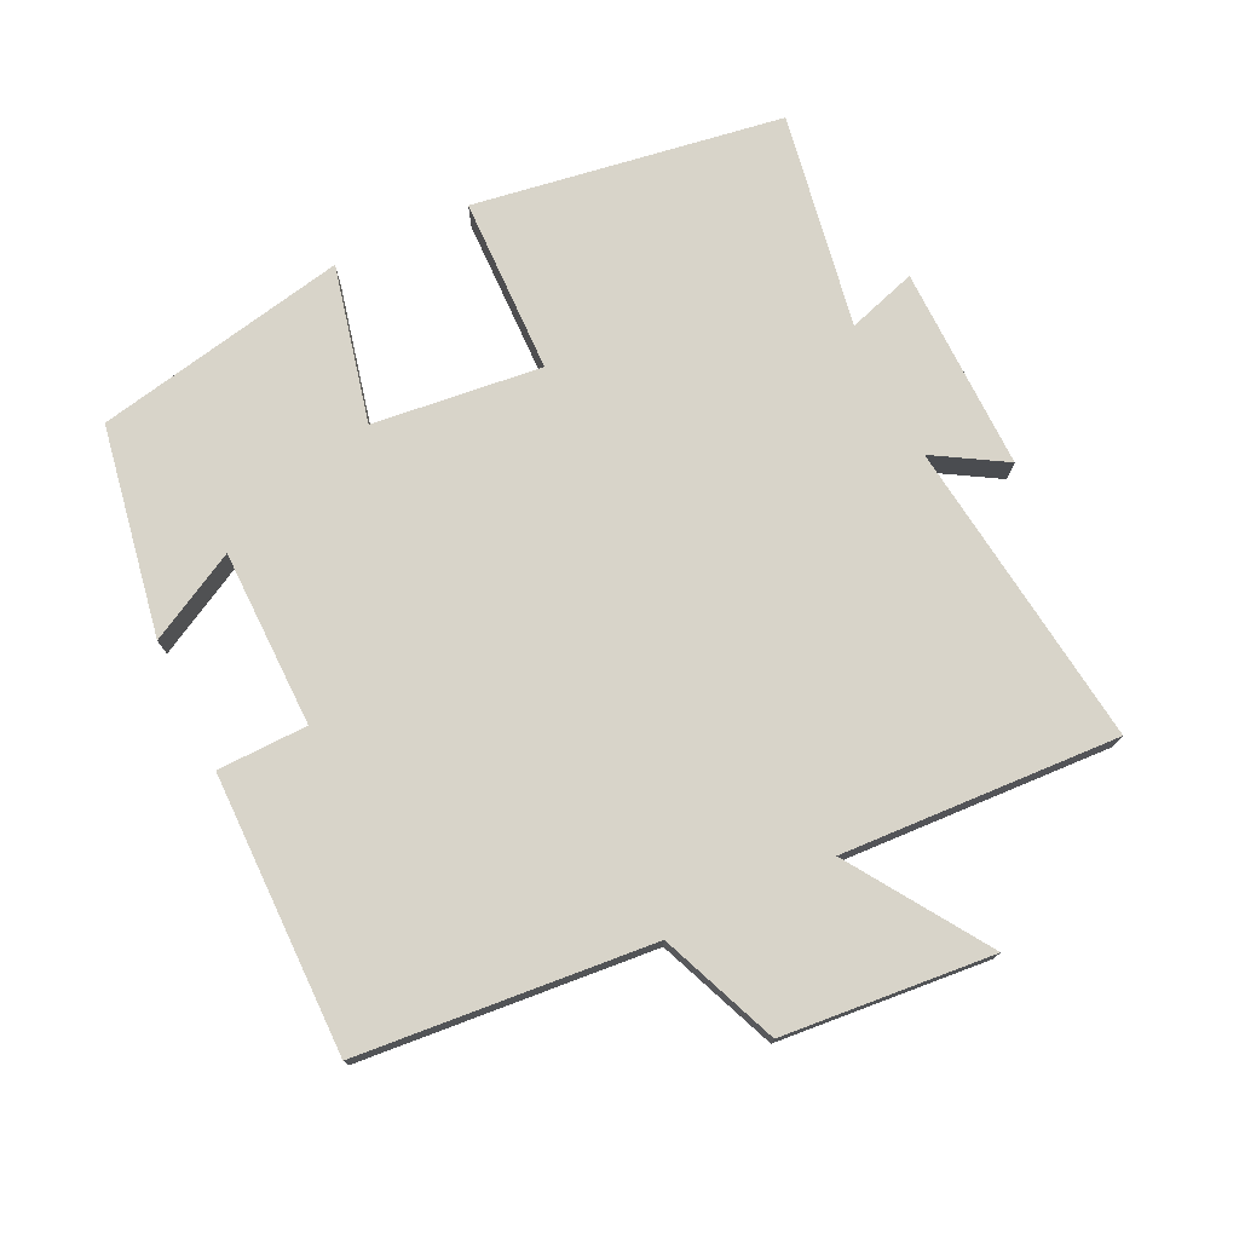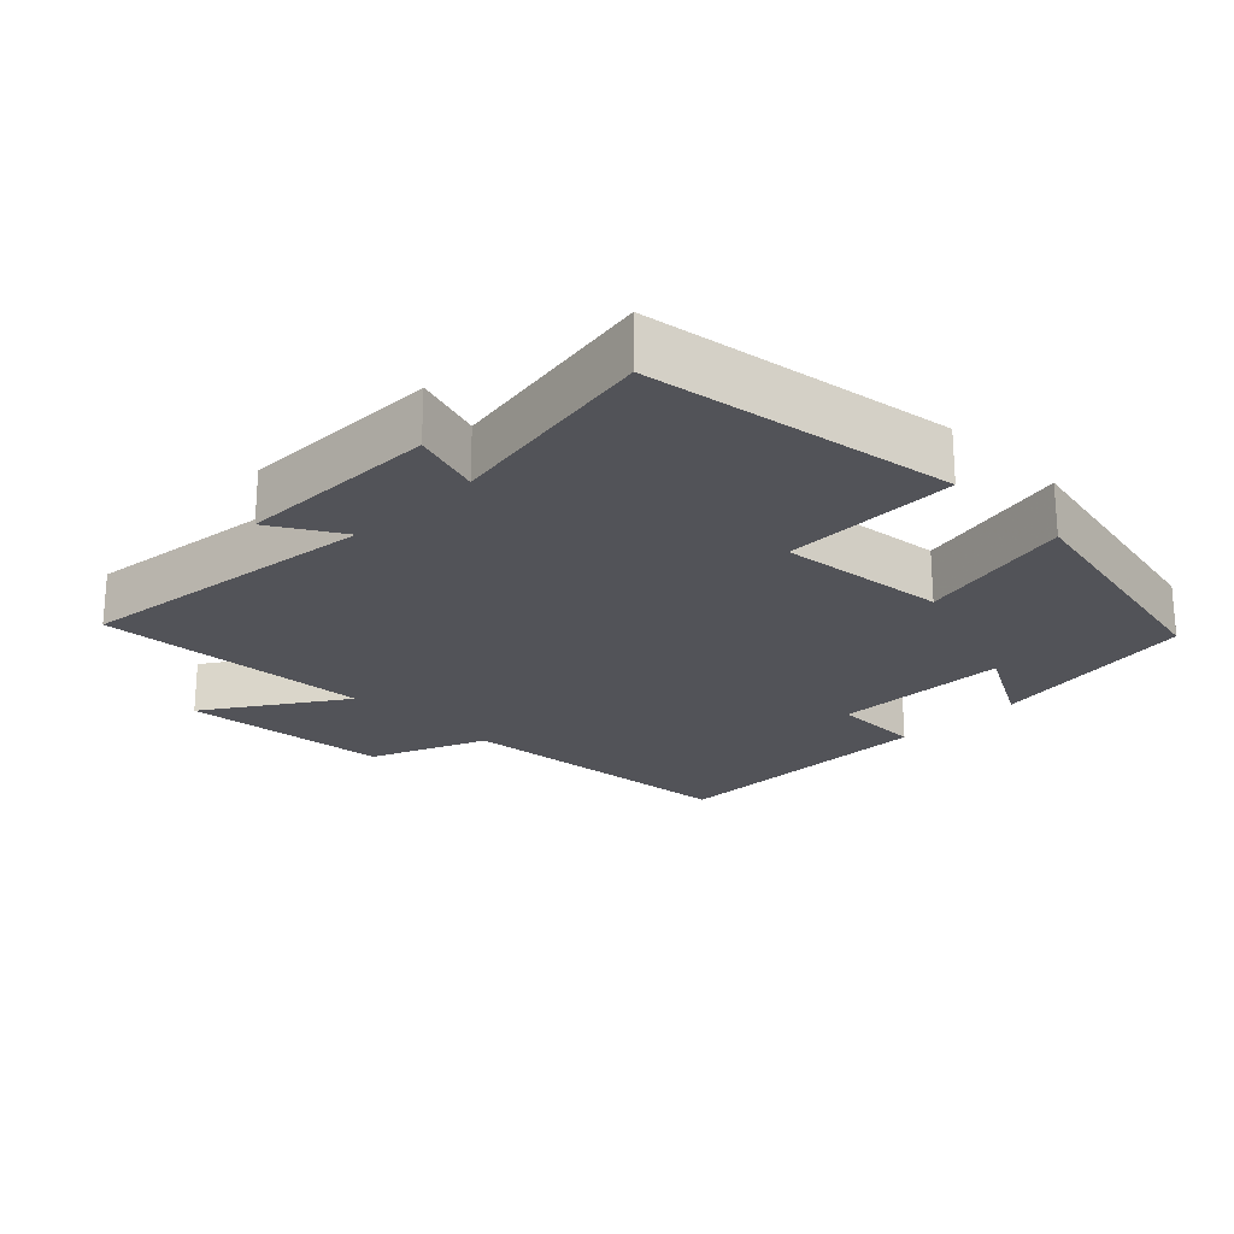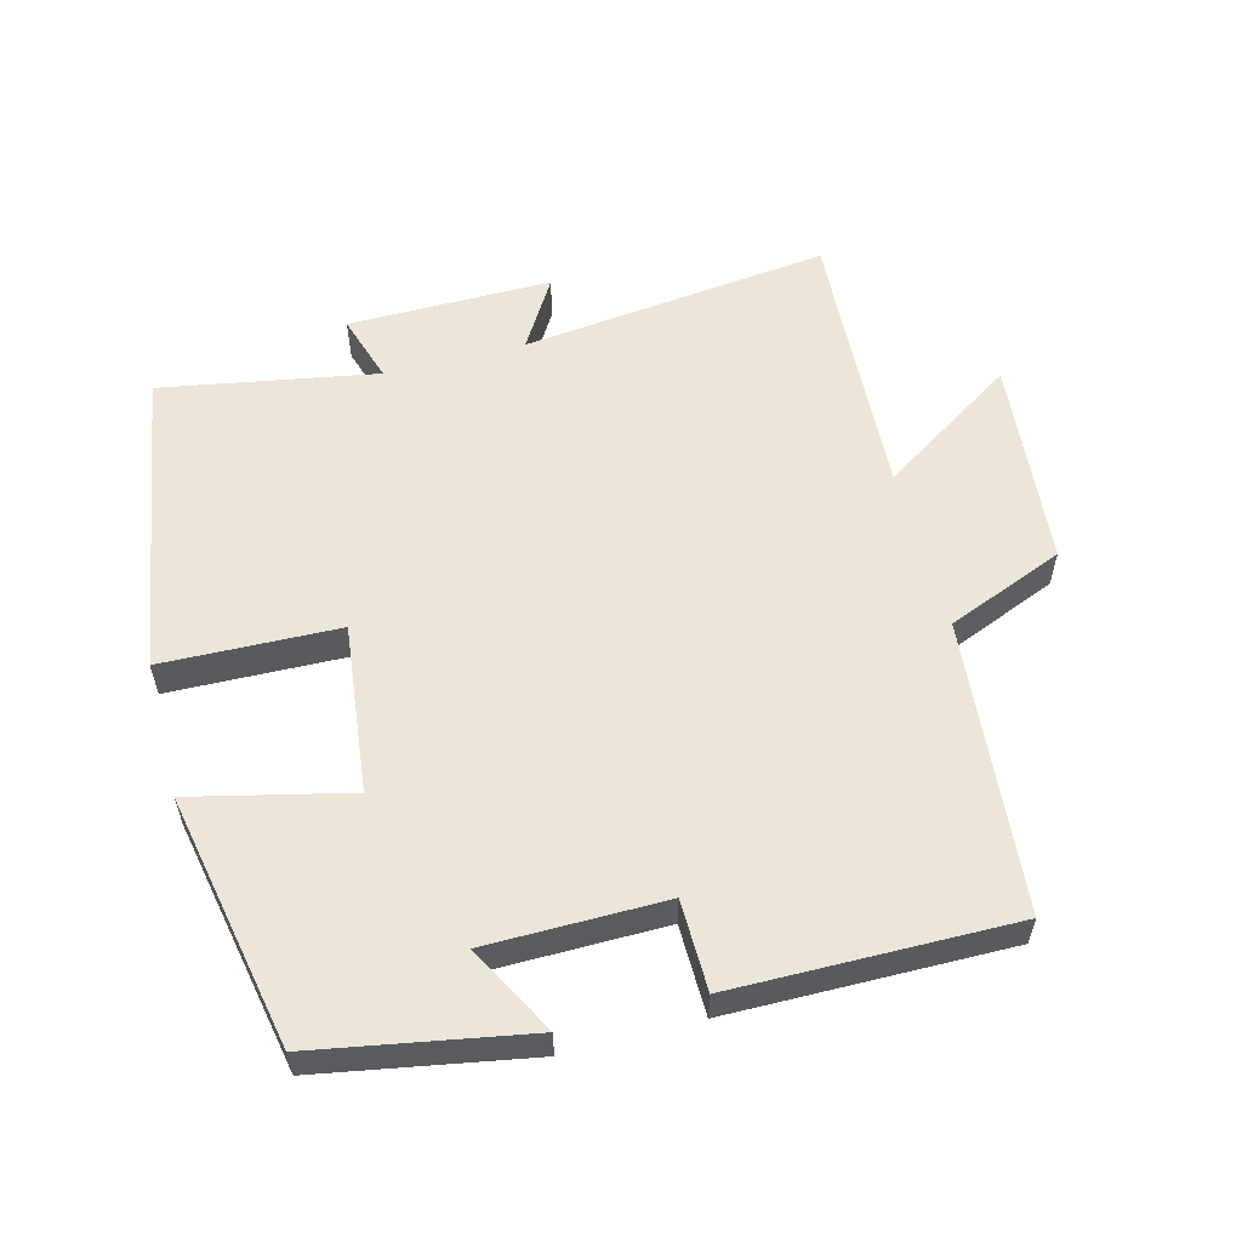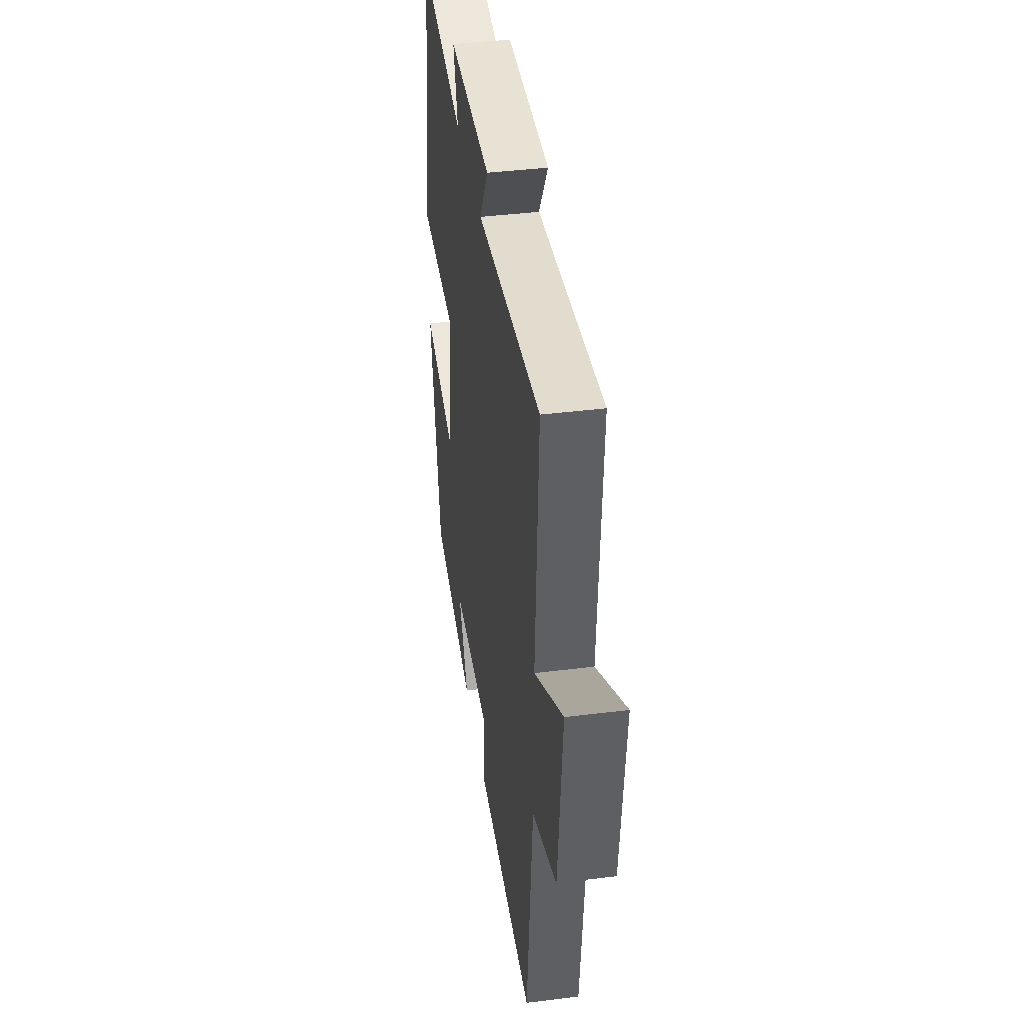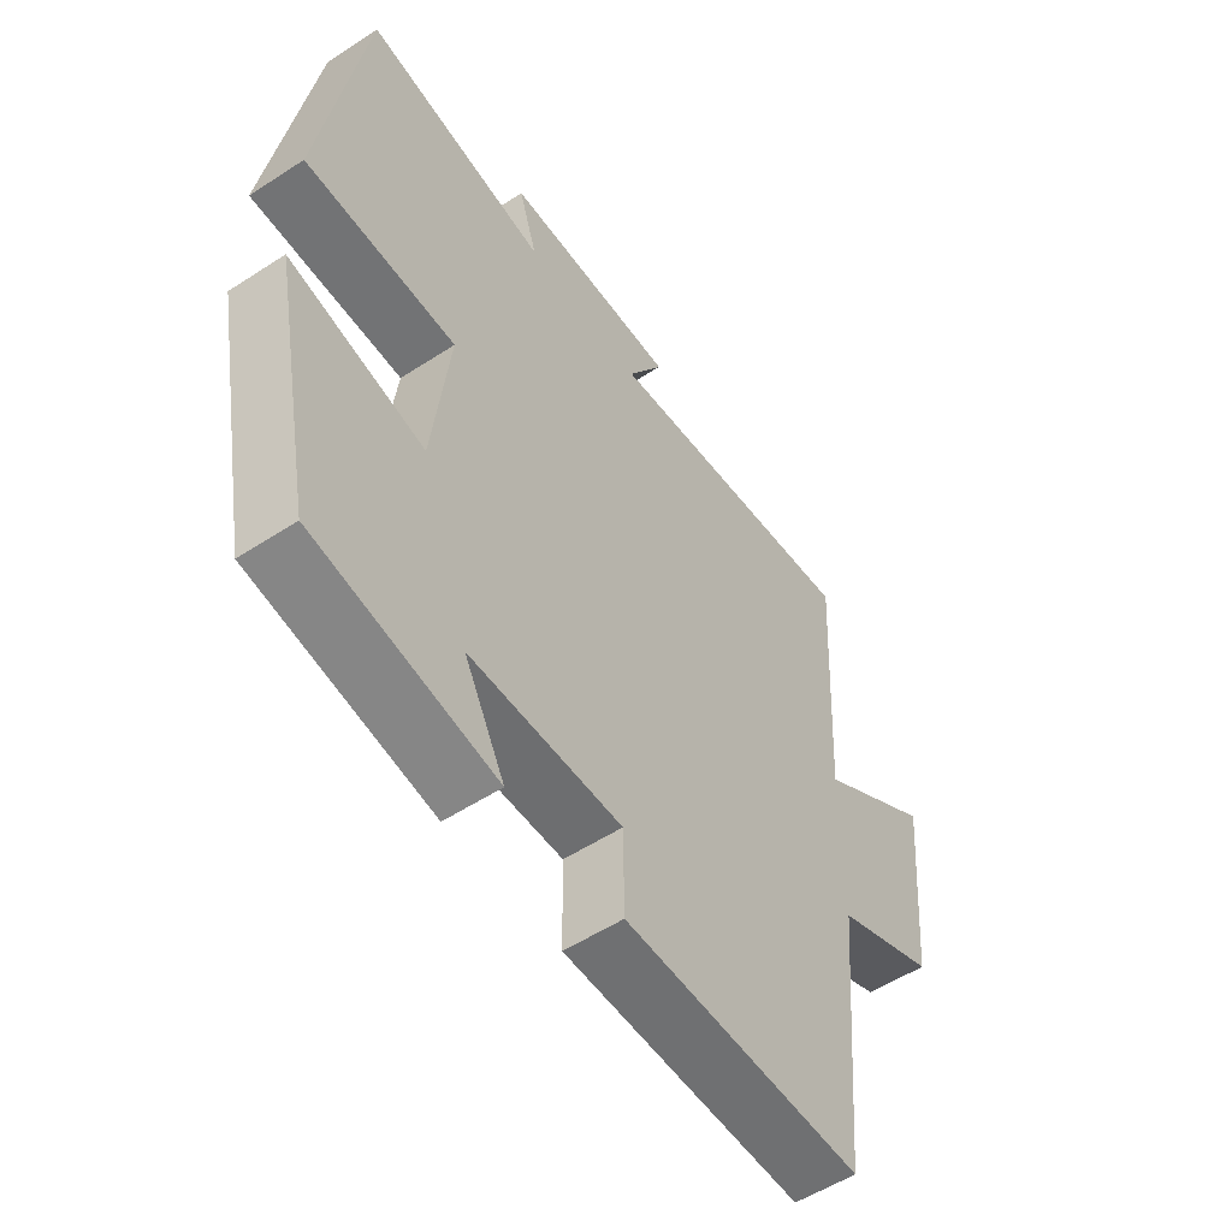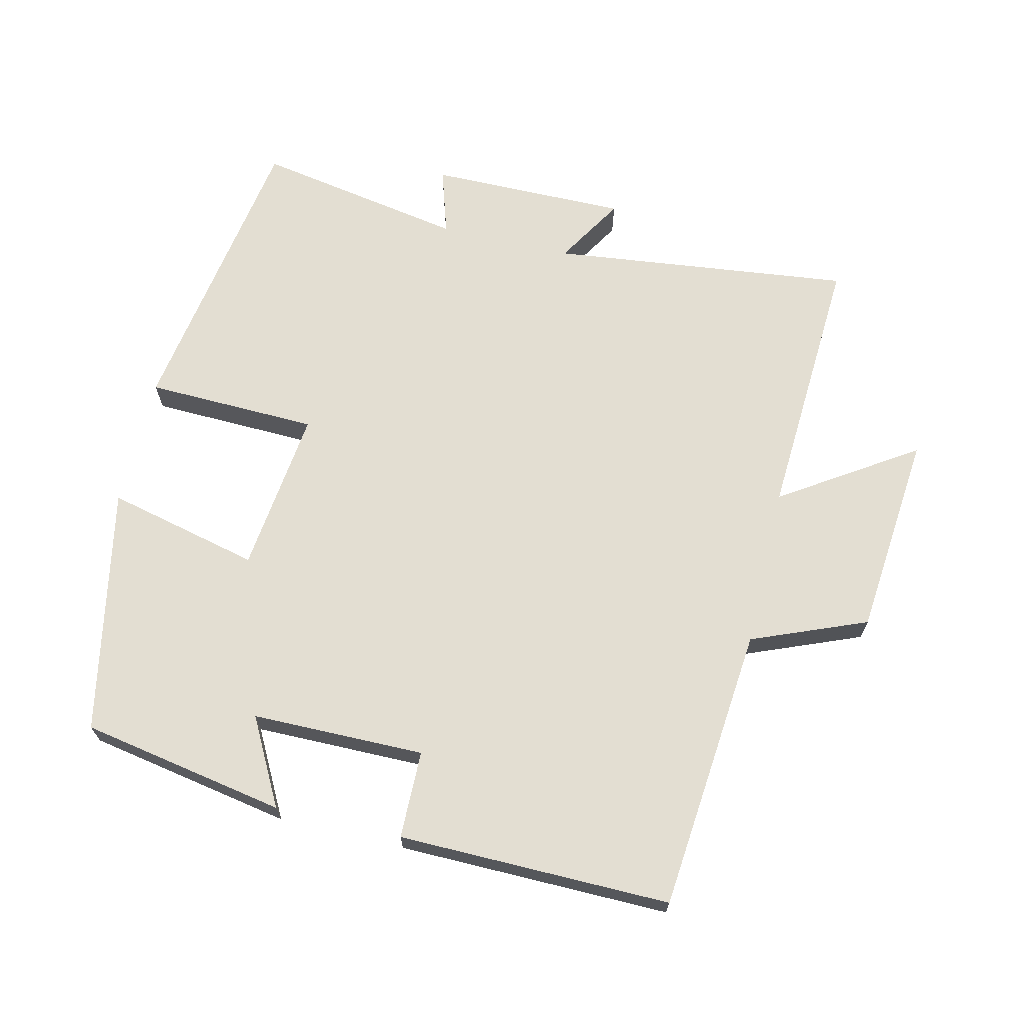
<metadata>
{"format":"obj","ext":"obj","renderer":"f3d","projection":"perspective","resolution":1024,"background":"white","views":[{"elev":75.2,"azim":-115.9,"up":"+Y"},{"elev":-22.7,"azim":44.8,"up":"+Y"},{"elev":56.9,"azim":165.3,"up":"+Y"},{"elev":41.1,"azim":-98.6,"up":"+Z"},{"elev":-54.5,"azim":124.6,"up":"+Z"},{"elev":67.7,"azim":-166.7,"up":"+Y"}]}
</metadata>
<code>
v 0.429 0.07 0.555
v 0.5 0.07 0.113
v 0.247 0.07 0.106
v 0.275 0.07 -0.136
v 0.5 0.07 -0.083
v 0.428 0.07 -0.446
v 0.127 0.07 -0.5
v 0.195 0.07 -0.373
v -0.059 0.07 -0.371
v -0.061 0.07 -0.5
v -0.461 0.07 -0.504
v -0.5 0.07 -0.085
v -0.668 0.07 -0.017
v -0.696 0.07 0.283
v -0.5 0.07 0.155
v -0.522 0.07 0.552
v -0.08 0.07 0.5
v -0.141 0.07 0.601
v 0.151 0.07 0.599
v 0.12 0.07 0.5
v 0.429 0 0.555
v 0.5 0 0.113
v 0.247 0 0.106
v 0.275 0 -0.136
v 0.5 0 -0.083
v 0.428 0 -0.446
v 0.127 0 -0.5
v 0.195 0 -0.373
v -0.059 0 -0.371
v -0.061 0 -0.5
v -0.461 0 -0.504
v -0.5 0 -0.085
v -0.668 0 -0.017
v -0.696 0 0.283
v -0.5 0 0.155
v -0.522 0 0.552
v -0.08 0 0.5
v -0.141 0 0.601
v 0.151 0 0.599
v 0.12 0 0.5
f 17 18 19 20
f 15 16 17
f 15 17 20
f 12 13 14 15
f 9 10 11 12
f 8 9 12 15
f 5 6 7 8
f 4 5 8
f 3 4 8 15
f 3 15 20
f 1 2 3 20
f 40 39 38 37
f 37 36 35
f 40 37 35
f 35 34 33 32
f 32 31 30 29
f 35 32 29 28
f 28 27 26 25
f 28 25 24
f 35 28 24 23
f 40 35 23
f 40 23 22 21
f 1 21 22 2
f 2 22 23 3
f 3 23 24 4
f 4 24 25 5
f 5 25 26 6
f 6 26 27 7
f 7 27 28 8
f 8 28 29 9
f 9 29 30 10
f 10 30 31 11
f 11 31 32 12
f 12 32 33 13
f 13 33 34 14
f 14 34 35 15
f 15 35 36 16
f 16 36 37 17
f 17 37 38 18
f 18 38 39 19
f 19 39 40 20
f 20 40 21 1

</code>
